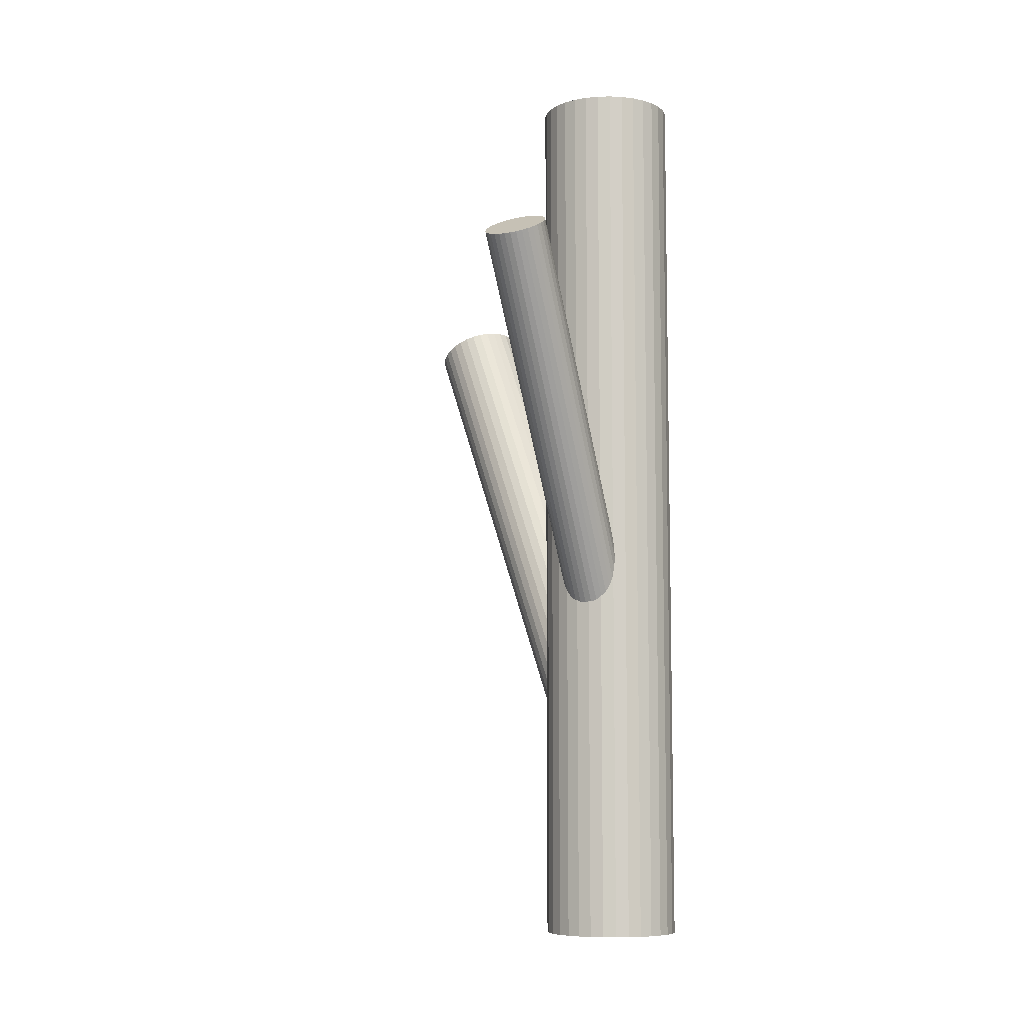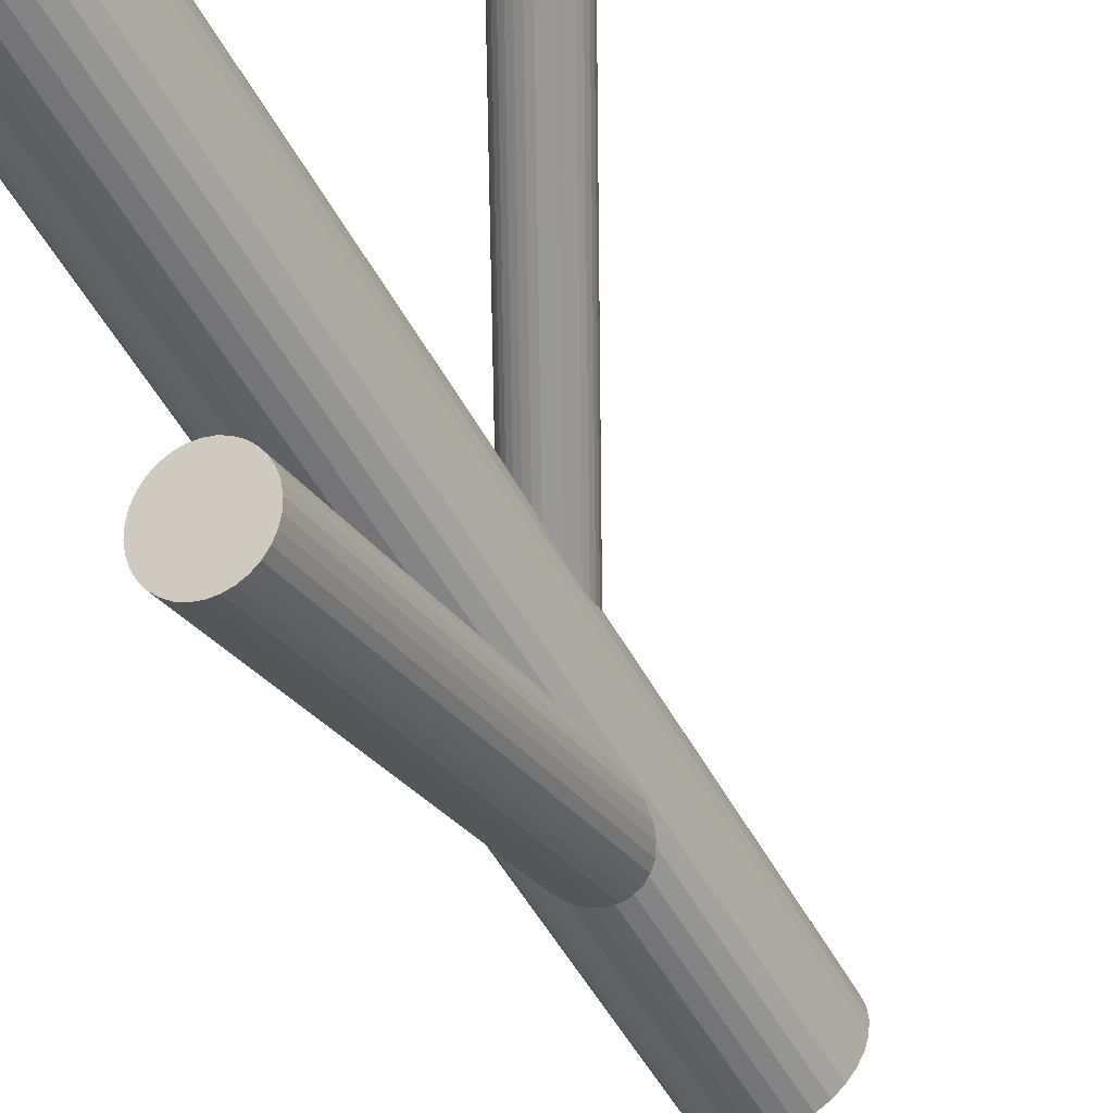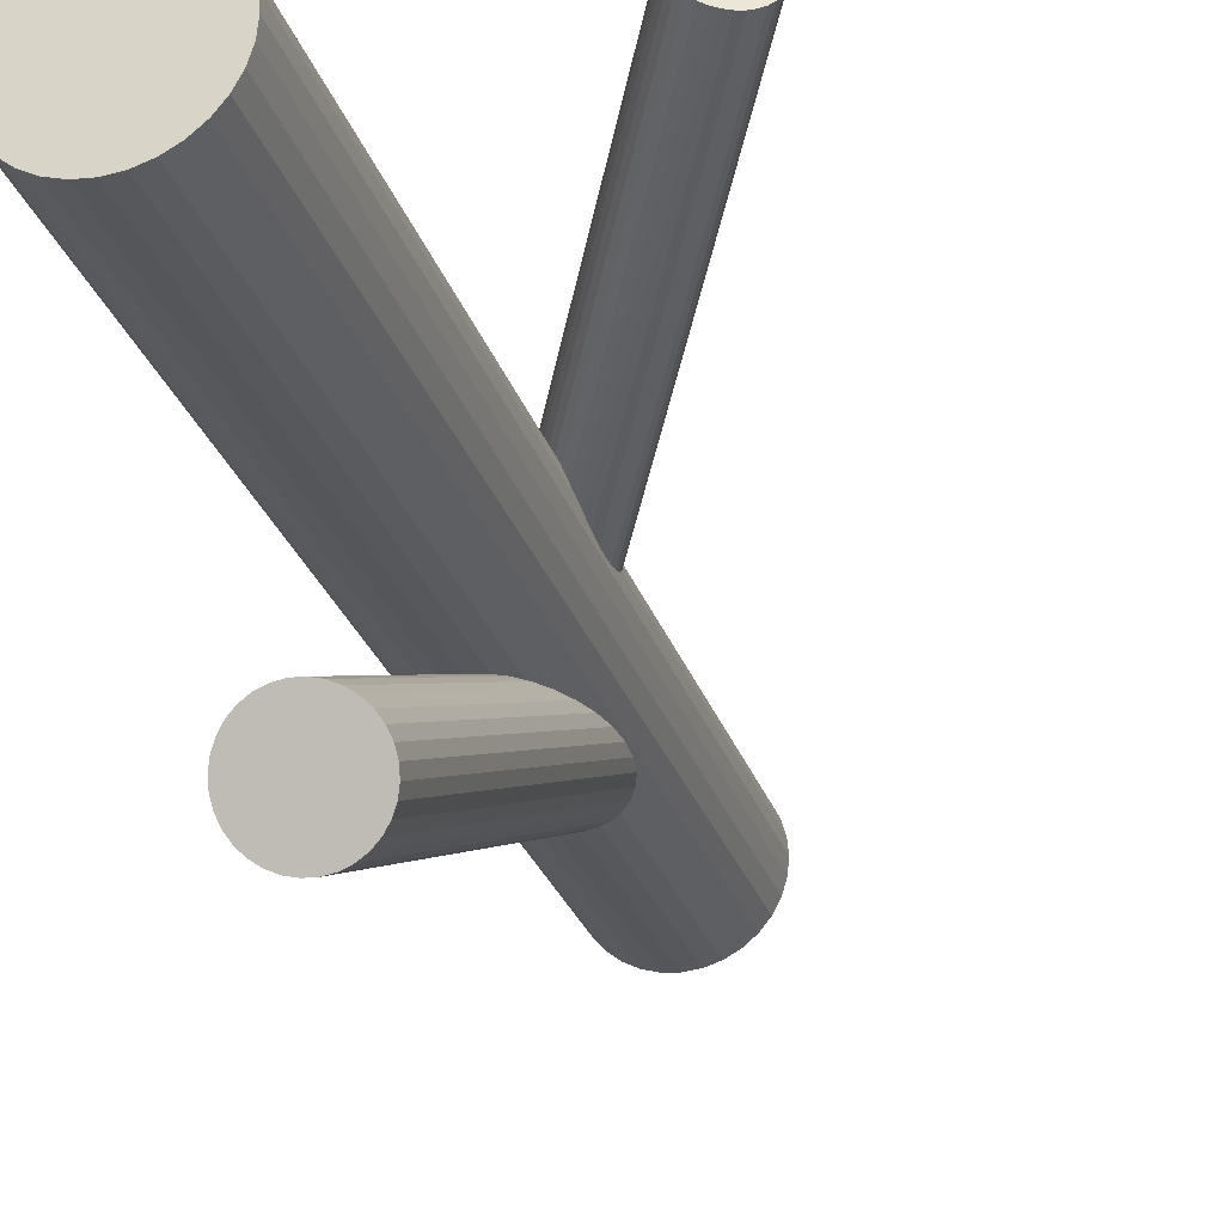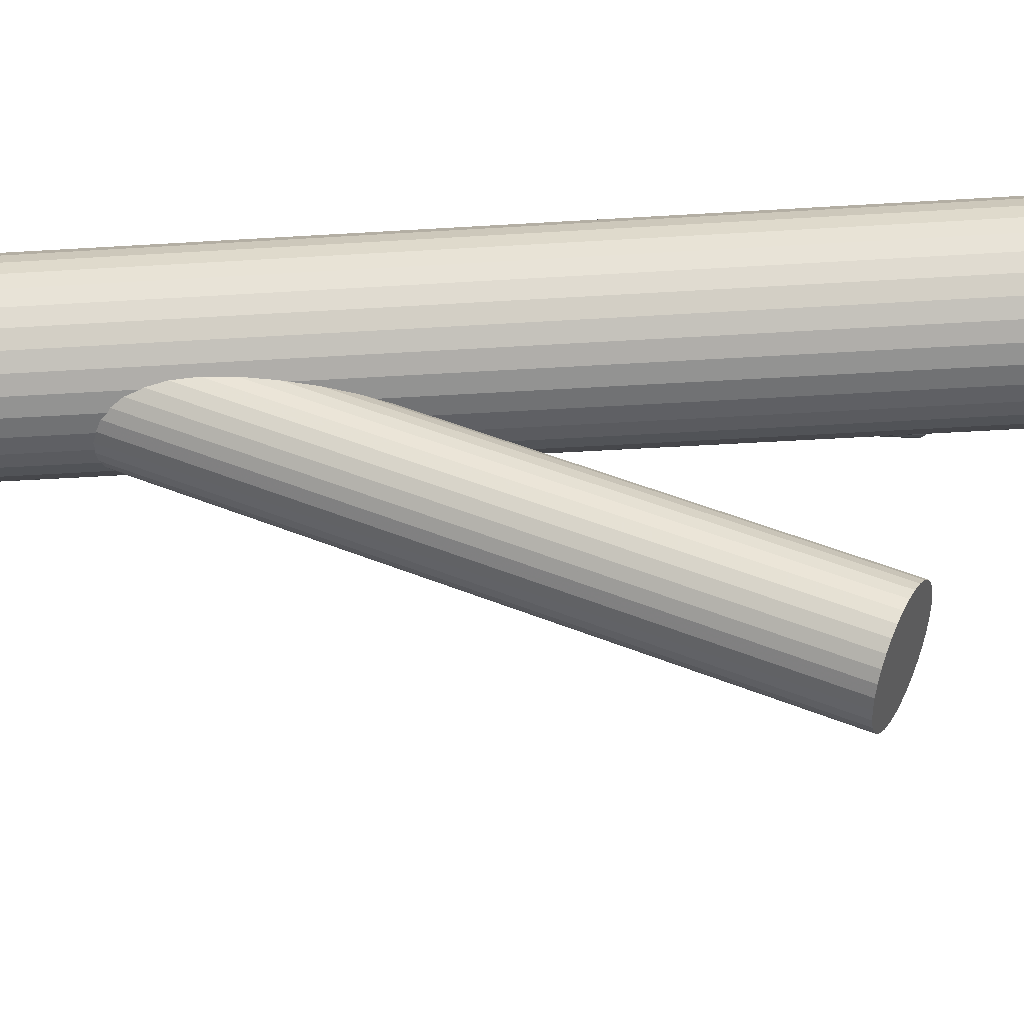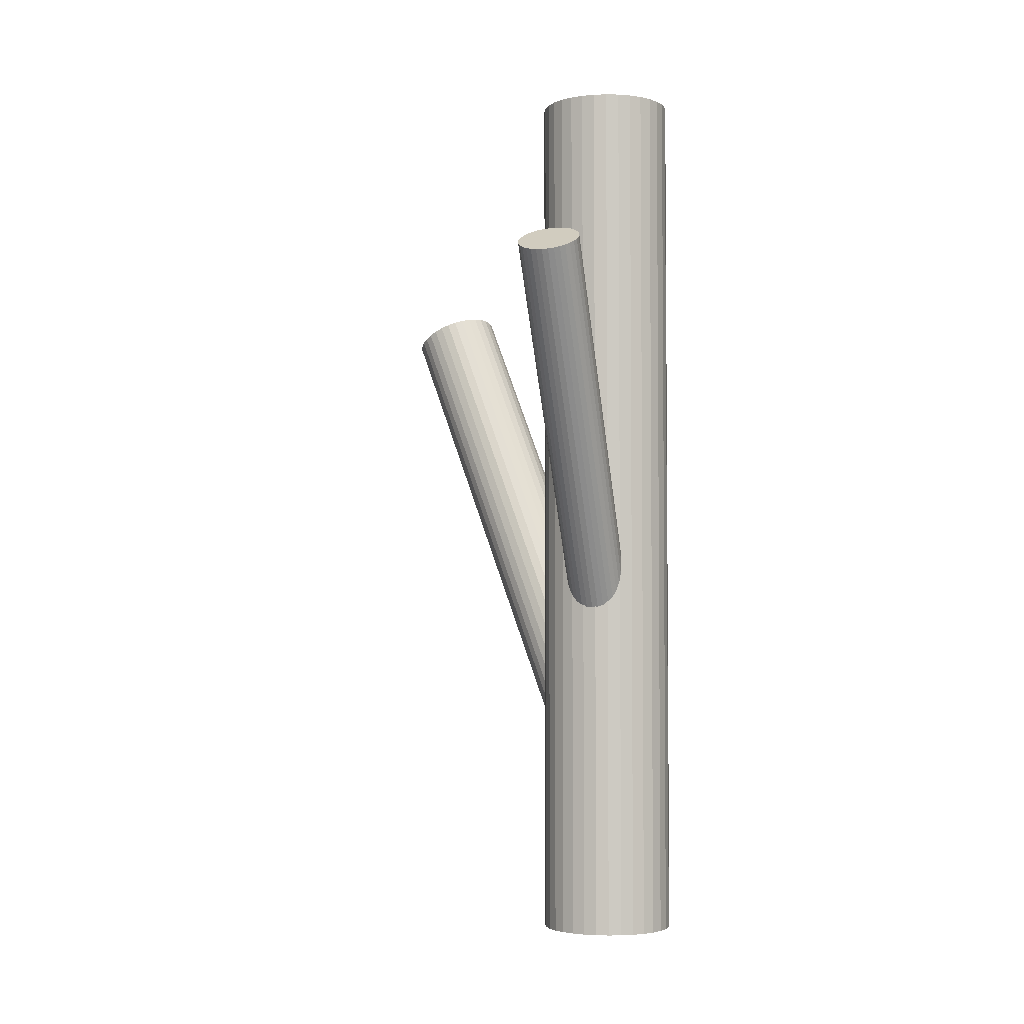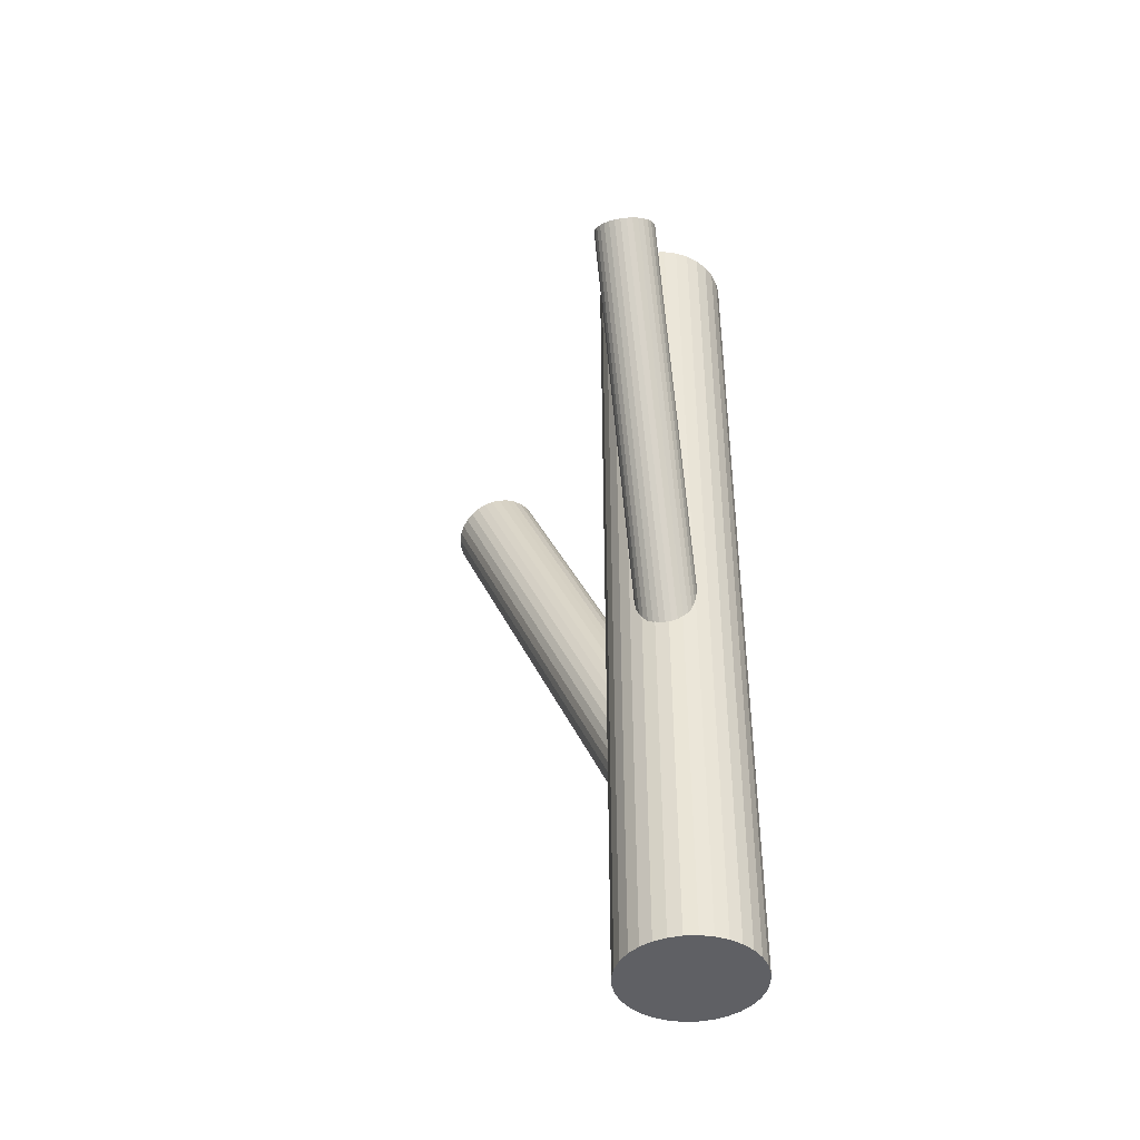
<metadata>
{"format":"obj","ext":"obj","renderer":"f3d","projection":"perspective","resolution":1024,"background":"white","views":[{"elev":-8.0,"azim":144.9,"up":"+Z"},{"elev":-53.2,"azim":28.3,"up":"+Y"},{"elev":-27.0,"azim":16.2,"up":"+Y"},{"elev":-38.9,"azim":-85.4,"up":"+Y"},{"elev":-3.4,"azim":136.6,"up":"+Z"},{"elev":-43.3,"azim":131.9,"up":"+Z"}]}
</metadata>
<code>
v -0.02343 0.0157 -0.1206
v -0.02343 0.0157 0.1206
v -0.02343 0.0338 -0.1206
v -0.02343 0.0338 0.1206
v -0.02343 -0.002401 -0.1206
v -0.02343 -0.002401 0.1206
v -0.01338 0.0006495 -0.1206
v -0.01338 0.0006495 0.1206
v -0.01338 0.03075 -0.1206
v -0.01338 0.03075 0.1206
v -0.006712 0.008773 -0.1206
v -0.006712 0.008773 0.1206
v -0.006712 0.02263 -0.1206
v -0.006712 0.02263 0.1206
v -0.03848 0.02575 -0.1206
v -0.03848 0.02575 0.1206
v -0.03848 0.005643 -0.1206
v -0.03848 0.005643 0.1206
v -0.03036 0.03242 -0.1206
v -0.03036 0.03242 0.1206
v -0.03036 -0.001023 -0.1206
v -0.03036 -0.001023 0.1206
v -0.005334 0.0157 -0.1206
v -0.005334 0.0157 0.1206
v -0.0199 0.03345 -0.1206
v -0.0199 0.03345 0.1206
v -0.0199 -0.002053 -0.1206
v -0.0199 -0.002053 0.1206
v -0.005682 0.01923 -0.1206
v -0.005682 0.01923 0.1206
v -0.005682 0.01217 -0.1206
v -0.005682 0.01217 0.1206
v -0.01064 0.0285 -0.1206
v -0.01064 0.0285 0.1206
v -0.01064 0.0029 -0.1206
v -0.01064 0.0029 0.1206
v -0.03623 0.0285 -0.1206
v -0.03623 0.0285 0.1206
v -0.03623 0.0029 -0.1206
v -0.03623 0.0029 0.1206
v -0.04119 0.01923 -0.1206
v -0.04119 0.01923 0.1206
v -0.04119 0.01217 -0.1206
v -0.04119 0.01217 0.1206
v -0.02697 0.03345 -0.1206
v -0.02697 0.03345 0.1206
v -0.02697 -0.002053 -0.1206
v -0.02697 -0.002053 0.1206
v -0.04153 0.0157 -0.1206
v -0.04153 0.0157 0.1206
v -0.01651 0.03242 -0.1206
v -0.01651 0.03242 0.1206
v -0.01651 -0.001023 -0.1206
v -0.01651 -0.001023 0.1206
v -0.008385 0.02575 -0.1206
v -0.008385 0.02575 0.1206
v -0.008385 0.005643 -0.1206
v -0.008385 0.005643 0.1206
v -0.04016 0.008773 -0.1206
v -0.04016 0.008773 0.1206
v -0.04016 0.02263 -0.1206
v -0.04016 0.02263 0.1206
v -0.03349 0.0006495 -0.1206
v -0.03349 0.0006495 0.1206
v -0.03349 0.03075 -0.1206
v -0.03349 0.03075 0.1206
v -0.02343 0.0157 -0.04204
v 0.03424 0.0502 0.06862
v -0.02941 0.01212 -0.03781
v 0.02826 0.04662 0.07285
v -0.01746 0.01927 -0.04627
v 0.04022 0.05377 0.06439
v -0.03011 0.01356 -0.03789
v 0.02756 0.04806 0.07277
v -0.01839 0.02057 -0.04618
v 0.03929 0.05507 0.06447
v -0.0287 0.02186 -0.04121
v 0.02897 0.05636 0.06945
v -0.02637 0.02326 -0.04286
v 0.0313 0.05775 0.0678
v -0.02186 0.00787 -0.04042
v 0.03582 0.04237 0.07024
v -0.01728 0.01061 -0.04365
v 0.04039 0.0451 0.067
v -0.01625 0.01328 -0.04503
v 0.04143 0.04778 0.06563
v -0.0247 0.008226 -0.03904
v 0.03297 0.04272 0.07161
v -0.01951 0.02168 -0.04594
v 0.03816 0.05618 0.06471
v -0.03056 0.01507 -0.03813
v 0.02712 0.04957 0.07253
v -0.02762 0.02269 -0.04204
v 0.03006 0.05719 0.06862
v -0.02328 0.007898 -0.03969
v 0.0344 0.0424 0.07097
v -0.01664 0.01187 -0.04439
v 0.04104 0.04637 0.06627
v -0.02079 0.02256 -0.04555
v 0.03689 0.05706 0.06511
v -0.03073 0.01661 -0.03852
v 0.02695 0.05111 0.07214
v -0.01614 0.01479 -0.04555
v 0.04153 0.04929 0.06511
v -0.02608 0.008841 -0.03852
v 0.03159 0.04334 0.07214
v -0.03023 0.01953 -0.03969
v 0.02744 0.05403 0.07097
v -0.02359 0.0235 -0.04439
v 0.03408 0.058 0.06627
v -0.01925 0.008706 -0.04204
v 0.03842 0.0432 0.06862
v -0.01631 0.01633 -0.04594
v 0.04136 0.05082 0.06471
v -0.02736 0.00972 -0.03813
v 0.03032 0.04422 0.07253
v -0.02217 0.02317 -0.04503
v 0.03551 0.05767 0.06563
v -0.03062 0.01812 -0.03904
v 0.02706 0.05261 0.07161
v -0.02959 0.02079 -0.04042
v 0.02809 0.05529 0.07024
v -0.02501 0.02353 -0.04365
v 0.03266 0.05803 0.067
v -0.0205 0.008143 -0.04121
v 0.03718 0.04264 0.06945
v -0.01817 0.009538 -0.04286
v 0.03951 0.04404 0.0678
v -0.02848 0.01083 -0.03789
v 0.02919 0.04533 0.07277
v -0.01676 0.01784 -0.04618
v 0.04092 0.05234 0.06447
v -0.02065 -0.04738 0.05845
v -0.02343 0.0157 -0.07337
v -0.02018 -0.05803 0.05334
v -0.02296 0.005048 -0.07847
v -0.02112 -0.03672 0.06356
v -0.0239 0.02635 -0.06826
v -0.008979 -0.04894 0.05745
v -0.01176 0.01413 -0.07436
v -0.009162 -0.04479 0.05945
v -0.01194 0.01829 -0.07237
v -0.02342 -0.03703 0.06346
v -0.0262 0.02604 -0.06836
v -0.0225 -0.05792 0.05344
v -0.02528 0.005151 -0.07838
v -0.01657 -0.03734 0.06317
v -0.01935 0.02574 -0.06865
v -0.0157 -0.05702 0.05373
v -0.01848 0.006058 -0.07809
v -0.03246 -0.0479 0.05845
v -0.03524 0.01518 -0.07337
v -0.01263 -0.03948 0.06206
v -0.01542 0.0236 -0.06976
v -0.01197 -0.05454 0.05484
v -0.01475 0.008536 -0.07698
v -0.009922 -0.04282 0.0604
v -0.0127 0.02026 -0.07141
v -0.009562 -0.05097 0.0565
v -0.01234 0.0121 -0.07532
v -0.03021 -0.05373 0.05561
v -0.03299 0.009349 -0.0762
v -0.03073 -0.04189 0.06129
v -0.03352 0.02118 -0.07053
v -0.02682 -0.05652 0.0542
v -0.02961 0.006554 -0.07761
v -0.02761 -0.03881 0.0627
v -0.03039 0.02427 -0.06912
v -0.0137 -0.05594 0.0542
v -0.01648 0.007132 -0.07761
v -0.01448 -0.03823 0.0627
v -0.01726 0.02484 -0.06912
v -0.01057 -0.05286 0.05561
v -0.01335 0.01021 -0.0762
v -0.01109 -0.04102 0.06129
v -0.01388 0.02205 -0.07053
v -0.03174 -0.04378 0.0604
v -0.03453 0.01929 -0.07141
v -0.03138 -0.05193 0.0565
v -0.03417 0.01114 -0.07532
v -0.02934 -0.04021 0.06206
v -0.03212 0.02286 -0.06976
v -0.02867 -0.05528 0.05484
v -0.03145 0.007799 -0.07698
v -0.008843 -0.04685 0.05845
v -0.01162 0.01622 -0.07337
v -0.02561 -0.03773 0.06317
v -0.02839 0.02534 -0.06865
v -0.02474 -0.05742 0.05373
v -0.02752 0.005659 -0.07809
v -0.01881 -0.03683 0.06346
v -0.02159 0.02625 -0.06836
v -0.01789 -0.05772 0.05344
v -0.02067 0.005354 -0.07838
v -0.03214 -0.04996 0.05745
v -0.03493 0.01311 -0.07436
v -0.03233 -0.04581 0.05945
v -0.03511 0.01727 -0.07237
f 23 1 29
f 23 29 24
f 24 29 30
f 24 30 2
f 29 1 13
f 29 13 30
f 30 13 14
f 30 14 2
f 13 1 55
f 13 55 14
f 14 55 56
f 14 56 2
f 55 1 33
f 55 33 56
f 56 33 34
f 56 34 2
f 33 1 9
f 33 9 34
f 34 9 10
f 34 10 2
f 9 1 51
f 9 51 10
f 10 51 52
f 10 52 2
f 51 1 25
f 51 25 52
f 52 25 26
f 52 26 2
f 25 1 3
f 25 3 26
f 26 3 4
f 26 4 2
f 3 1 45
f 3 45 4
f 4 45 46
f 4 46 2
f 45 1 19
f 45 19 46
f 46 19 20
f 46 20 2
f 19 1 65
f 19 65 20
f 20 65 66
f 20 66 2
f 65 1 37
f 65 37 66
f 66 37 38
f 66 38 2
f 37 1 15
f 37 15 38
f 38 15 16
f 38 16 2
f 15 1 61
f 15 61 16
f 16 61 62
f 16 62 2
f 61 1 41
f 61 41 62
f 62 41 42
f 62 42 2
f 41 1 49
f 41 49 42
f 42 49 50
f 42 50 2
f 49 1 43
f 49 43 50
f 50 43 44
f 50 44 2
f 43 1 59
f 43 59 44
f 44 59 60
f 44 60 2
f 59 1 17
f 59 17 60
f 60 17 18
f 60 18 2
f 17 1 39
f 17 39 18
f 18 39 40
f 18 40 2
f 39 1 63
f 39 63 40
f 40 63 64
f 40 64 2
f 63 1 21
f 63 21 64
f 64 21 22
f 64 22 2
f 21 1 47
f 21 47 22
f 22 47 48
f 22 48 2
f 47 1 5
f 47 5 48
f 48 5 6
f 48 6 2
f 5 1 27
f 5 27 6
f 6 27 28
f 6 28 2
f 27 1 53
f 27 53 28
f 28 53 54
f 28 54 2
f 53 1 7
f 53 7 54
f 54 7 8
f 54 8 2
f 7 1 35
f 7 35 8
f 8 35 36
f 8 36 2
f 35 1 57
f 35 57 36
f 36 57 58
f 36 58 2
f 57 1 11
f 57 11 58
f 58 11 12
f 58 12 2
f 11 1 31
f 11 31 12
f 12 31 32
f 12 32 2
f 31 1 23
f 31 23 32
f 32 23 24
f 32 24 2
f 93 67 77
f 93 77 94
f 94 77 78
f 94 78 68
f 77 67 121
f 77 121 78
f 78 121 122
f 78 122 68
f 121 67 107
f 121 107 122
f 122 107 108
f 122 108 68
f 107 67 119
f 107 119 108
f 108 119 120
f 108 120 68
f 119 67 101
f 119 101 120
f 120 101 102
f 120 102 68
f 101 67 91
f 101 91 102
f 102 91 92
f 102 92 68
f 91 67 73
f 91 73 92
f 92 73 74
f 92 74 68
f 73 67 69
f 73 69 74
f 74 69 70
f 74 70 68
f 69 67 129
f 69 129 70
f 70 129 130
f 70 130 68
f 129 67 115
f 129 115 130
f 130 115 116
f 130 116 68
f 115 67 105
f 115 105 116
f 116 105 106
f 116 106 68
f 105 67 87
f 105 87 106
f 106 87 88
f 106 88 68
f 87 67 95
f 87 95 88
f 88 95 96
f 88 96 68
f 95 67 81
f 95 81 96
f 96 81 82
f 96 82 68
f 81 67 125
f 81 125 82
f 82 125 126
f 82 126 68
f 125 67 111
f 125 111 126
f 126 111 112
f 126 112 68
f 111 67 127
f 111 127 112
f 112 127 128
f 112 128 68
f 127 67 83
f 127 83 128
f 128 83 84
f 128 84 68
f 83 67 97
f 83 97 84
f 84 97 98
f 84 98 68
f 97 67 85
f 97 85 98
f 98 85 86
f 98 86 68
f 85 67 103
f 85 103 86
f 86 103 104
f 86 104 68
f 103 67 113
f 103 113 104
f 104 113 114
f 104 114 68
f 113 67 131
f 113 131 114
f 114 131 132
f 114 132 68
f 131 67 71
f 131 71 132
f 132 71 72
f 132 72 68
f 71 67 75
f 71 75 72
f 72 75 76
f 72 76 68
f 75 67 89
f 75 89 76
f 76 89 90
f 76 90 68
f 89 67 99
f 89 99 90
f 90 99 100
f 90 100 68
f 99 67 117
f 99 117 100
f 100 117 118
f 100 118 68
f 117 67 109
f 117 109 118
f 118 109 110
f 118 110 68
f 109 67 123
f 109 123 110
f 110 123 124
f 110 124 68
f 123 67 79
f 123 79 124
f 124 79 80
f 124 80 68
f 79 67 93
f 79 93 80
f 80 93 94
f 80 94 68
f 186 134 142
f 186 142 185
f 185 142 141
f 185 141 133
f 142 134 158
f 142 158 141
f 141 158 157
f 141 157 133
f 158 134 176
f 158 176 157
f 157 176 175
f 157 175 133
f 176 134 154
f 176 154 175
f 175 154 153
f 175 153 133
f 154 134 172
f 154 172 153
f 153 172 171
f 153 171 133
f 172 134 148
f 172 148 171
f 171 148 147
f 171 147 133
f 148 134 192
f 148 192 147
f 147 192 191
f 147 191 133
f 192 134 138
f 192 138 191
f 191 138 137
f 191 137 133
f 138 134 144
f 138 144 137
f 137 144 143
f 137 143 133
f 144 134 188
f 144 188 143
f 143 188 187
f 143 187 133
f 188 134 168
f 188 168 187
f 187 168 167
f 187 167 133
f 168 134 182
f 168 182 167
f 167 182 181
f 167 181 133
f 182 134 164
f 182 164 181
f 181 164 163
f 181 163 133
f 164 134 178
f 164 178 163
f 163 178 177
f 163 177 133
f 178 134 198
f 178 198 177
f 177 198 197
f 177 197 133
f 198 134 152
f 198 152 197
f 197 152 151
f 197 151 133
f 152 134 196
f 152 196 151
f 151 196 195
f 151 195 133
f 196 134 180
f 196 180 195
f 195 180 179
f 195 179 133
f 180 134 162
f 180 162 179
f 179 162 161
f 179 161 133
f 162 134 184
f 162 184 161
f 161 184 183
f 161 183 133
f 184 134 166
f 184 166 183
f 183 166 165
f 183 165 133
f 166 134 190
f 166 190 165
f 165 190 189
f 165 189 133
f 190 134 146
f 190 146 189
f 189 146 145
f 189 145 133
f 146 134 136
f 146 136 145
f 145 136 135
f 145 135 133
f 136 134 194
f 136 194 135
f 135 194 193
f 135 193 133
f 194 134 150
f 194 150 193
f 193 150 149
f 193 149 133
f 150 134 170
f 150 170 149
f 149 170 169
f 149 169 133
f 170 134 156
f 170 156 169
f 169 156 155
f 169 155 133
f 156 134 174
f 156 174 155
f 155 174 173
f 155 173 133
f 174 134 160
f 174 160 173
f 173 160 159
f 173 159 133
f 160 134 140
f 160 140 159
f 159 140 139
f 159 139 133
f 140 134 186
f 140 186 139
f 139 186 185
f 139 185 133

</code>
